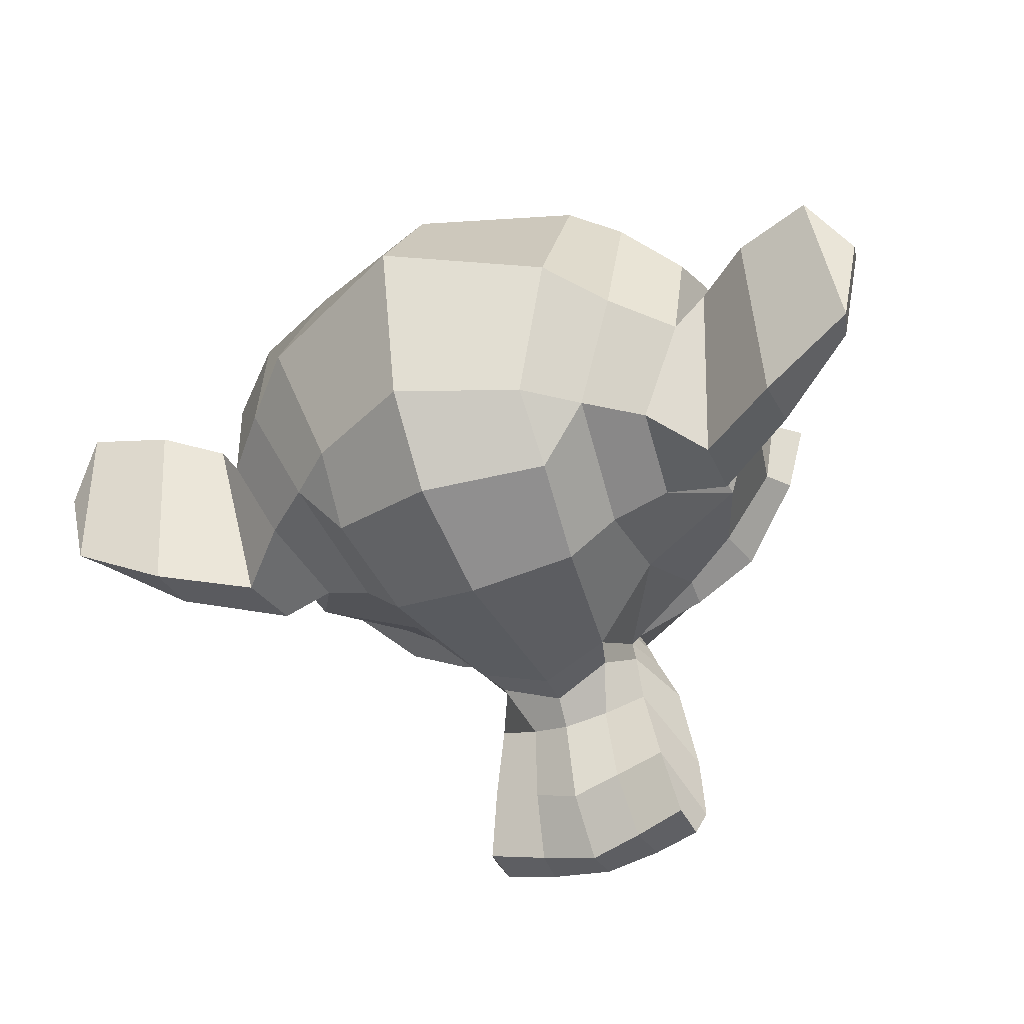
<metadata>
{"format":"obj","ext":"obj","renderer":"f3d","projection":"perspective","resolution":1024,"background":"white","views":[{"elev":-67.9,"azim":-157.8,"up":"+Y"}]}
</metadata>
<code>
o Suzanne
v 0.3093 1.19 0.53
v -0.5479 1.014 0.5249
v 0.3913 1.102 0.5077
v -0.5883 0.9009 0.5019
v 0.4567 1.018 0.4417
v -0.6147 0.7982 0.4353
v 0.2732 0.9386 0.5178
v -0.4156 0.7973 0.5137
v 0.2521 1.04 0.5686
v -0.4367 0.8987 0.5645
v 0.2282 1.156 0.5604
v -0.4606 1.015 0.5563
v 0.1448 1.175 0.5545
v -0.3909 1.065 0.5513
v 0.0938 1.073 0.5505
v -0.3042 0.9917 0.5481
v 0.06553 0.9794 0.4967
v -0.2406 0.9166 0.4948
v -0.04197 1.118 0.3935
v -0.195 1.086 0.3926
v 0.008813 1.179 0.4638
v -0.2667 1.123 0.4622
v 0.1017 1.231 0.5089
v -0.3728 1.133 0.5061
v 0.1185 1.305 0.4591
v -0.4172 1.196 0.4559
v 0.04627 1.31 0.3779
v -0.3517 1.228 0.3755
v 0.004235 1.285 0.2741
v -0.3019 1.222 0.2722
v 0.1868 1.369 0.2044
v -0.5019 1.227 0.2002
v 0.1845 1.376 0.3233
v -0.5043 1.235 0.3192
v 0.1919 1.337 0.4287
v -0.4968 1.196 0.4246
v 0.283 1.321 0.4346
v -0.5741 1.145 0.4295
v 0.3437 1.339 0.3351
v -0.6359 1.138 0.3293
v 0.3954 1.323 0.2191
v -0.676 1.104 0.2127
v 0.5051 1.174 0.3205
v -0.7194 0.9231 0.3131
v 0.4306 1.224 0.4091
v -0.6714 0.9979 0.4025
v 0.3283 1.254 0.4784
v -0.59 1.066 0.473
v 0.3341 1.264 0.4912
v -0.5996 1.073 0.4856
v 0.2875 1.337 0.4429
v -0.5849 1.158 0.4376
v 0.1866 1.363 0.4387
v -0.5022 1.222 0.4345
v 0.1068 1.323 0.4736
v -0.4136 1.217 0.4705
v 0.08351 1.241 0.5279
v -0.3604 1.15 0.5252
v 0.1355 1.18 0.5781
v -0.3849 1.073 0.575
v 0.205 1.27 0.535
v -0.4838 1.129 0.5308
v 0.2279 1.157 0.5886
v -0.4609 1.016 0.5845
v 0.3163 1.194 0.5473
v -0.5562 1.015 0.5421
v -0.159 1.3 0.354
v -0.1559 1.283 0.4629
v 0.01962 0.4111 0.9927
v -0.04362 0.7244 0.8218
v -0.06678 0.8392 0.7573
v 0.03653 0.3274 1.034
v -0.1381 1.202 0.2532
v -0.1606 1.315 0.1324
v -0.07742 0.9413 -0.9673
v 0.01338 0.5001 -1.02
v 0.08934 0.1208 -0.7146
v 0.104 0.03037 -0.06342
v 0.1607 0.7468 0.5678
v -0.2373 0.6652 0.5655
v 0.3069 0.5738 0.7202
v -0.3054 0.4482 0.7165
v 0.3864 0.376 0.8703
v -0.3023 0.2347 0.8662
v 0.4378 0.2011 0.9522
v -0.2816 0.05356 0.9479
v 0.4092 0.1452 0.9774
v -0.2337 0.01335 0.9736
v 0.2638 0.1144 1.016
v -0.08829 0.04224 1.014
v 0.08739 0.07921 1.043
v 0.3866 0.8135 0.5165
v -0.4706 0.6377 0.5114
v 0.5607 0.9382 0.465
v -0.6791 0.6839 0.4576
v 0.7334 1.074 0.2808
v -0.8891 0.7409 0.2711
v 0.7009 1.389 0.2382
v -0.9828 1.043 0.2282
v 0.5429 1.42 0.231
v -0.8499 1.135 0.2227
v 0.3023 1.505 0.2124
v -0.662 1.308 0.2067
v 0.1032 1.622 0.1587
v -0.5243 1.493 0.1549
v -0.05409 1.571 0.1995
v -0.3602 1.509 0.1977
v -0.1087 1.367 0.3243
v -0.2311 1.342 0.3236
v 0.000455 1.339 0.3894
v -0.321 1.273 0.3875
v -0.01935 1.239 0.4464
v -0.2642 1.189 0.445
v 0.0938 1.073 0.5505
v -0.3042 0.9917 0.5481
v 0.2794 1.023 0.5651
v -0.4553 0.8726 0.5607
v 0.3905 1.066 0.5131
v -0.5738 0.8687 0.5074
v 0.5034 1.18 0.4222
v -0.721 0.9284 0.4149
v 0.5012 1.27 0.3587
v -0.7539 1.012 0.3512
v 0.4486 1.333 0.3257
v -0.73 1.092 0.3187
v 0.2636 1.38 0.3329
v -0.5783 1.207 0.3278
v 0.07778 1.391 0.3454
v -0.412 1.29 0.3425
v 0.03338 0.3426 1.043
v 0.133 0.4019 1.016
v -0.08127 0.358 1.015
v 0.1623 0.2967 1.065
v -0.06731 0.2496 1.064
v 0.1181 0.2394 1.079
v -0.004338 0.2143 1.079
v 0.05909 0.2162 1.077
v -0.05984 0.8064 0.7237
v -0.06765 0.8455 0.6856
v 0.03309 0.8597 0.6907
v -0.1659 0.8189 0.6895
v 0.06761 0.8065 0.7426
v -0.1773 0.7563 0.7412
v 0.04031 0.7444 0.7724
v -0.1281 0.7099 0.7714
v 0.3162 0.9604 0.5762
v -0.4644 0.8003 0.5715
v 0.5199 1.059 0.4803
v -0.6893 0.8107 0.4731
v 0.6061 1.186 0.3755
v -0.8173 0.8938 0.367
v 0.5873 1.357 0.3202
v -0.8668 1.059 0.3115
v 0.5189 1.417 0.3544
v -0.828 1.141 0.3463
v 0.2442 1.513 0.3329
v -0.6129 1.337 0.3278
v 0.102 1.585 0.3094
v -0.5103 1.459 0.3058
v -0.003294 1.553 0.3351
v -0.4013 1.471 0.3327
v -0.07181 1.379 0.4372
v -0.2708 1.338 0.436
v 0.04001 0.9418 0.7208
v -0.2049 0.8916 0.7193
v 0.1916 0.6271 0.8386
v -0.2217 0.5423 0.8361
v 0.274 0.416 0.9696
v -0.2158 0.3155 0.9667
v 0.3109 0.3123 1.019
v -0.2095 0.2056 1.016
v 0.2991 0.2135 1.048
v -0.1601 0.1193 1.045
v 0.2327 0.1869 1.056
v -0.08873 0.121 1.054
v 0.07354 0.1459 1.071
v -0.09577 0.9862 0.5638
v -0.1268 1.139 0.5002
v 0.155 1.404 0.3286
v -0.4879 1.272 0.3248
v 0.04709 1.107 0.5294
v -0.2743 1.041 0.5274
v 0.004265 1.162 0.4946
v -0.2559 1.108 0.4931
v 0.1357 0.4284 0.9979
v -0.09393 0.3813 0.9965
v 0.05672 0.6226 0.8696
v -0.09634 0.5912 0.8686
v -0.01981 0.6069 0.8691
v -0.03762 0.696 0.7946
v 0.04071 0.7806 0.7951
v -0.143 0.743 0.794
v 0.06957 0.8348 0.7808
v -0.1906 0.7814 0.7793
v 0.0335 0.896 0.7135
v -0.1808 0.852 0.7122
v -0.03663 0.8881 0.7085
v -0.1132 0.8724 0.708
v -0.06808 0.8445 0.7918
v -0.02902 0.8887 0.7476
v -0.1209 0.8699 0.747
v 0.01815 0.8919 0.7524
v -0.1655 0.8542 0.7513
v 0.04282 0.8478 0.8061
v -0.1715 0.8039 0.8048
v 0.0188 0.8095 0.8005
v -0.1343 0.7781 0.7996
v -0.05147 0.7627 0.8227
v 0.2352 0.6536 0.6345
v -0.2699 0.55 0.6315
v 0.1131 0.7797 0.7202
v -0.2083 0.7138 0.7182
v 0.1397 0.7268 0.7611
v -0.2124 0.6546 0.759
v 0.2022 0.6987 0.598
v -0.2569 0.6046 0.5953
v 0.05659 0.2287 1.068
v 0.1013 0.2443 1.064
v 0.009415 0.2255 1.063
v 0.1368 0.3044 1.056
v -0.04686 0.2668 1.055
v 0.1224 0.3756 1.023
v -0.06126 0.338 1.022
v 0.04537 0.2857 0.9882
v 0.1313 0.3339 0.9769
v -0.05242 0.2962 0.9758
v 0.1441 0.2707 0.9942
v -0.03957 0.233 0.9931
v 0.1054 0.2257 1.01
v 0.01356 0.2068 1.01
v 0.06073 0.21 1.015
v 0.03843 1.189 0.5094
v -0.2983 1.12 0.5074
v 0.0647 1.138 0.5395
v -0.3027 1.062 0.5373
v 0.1682 1.377 0.3686
v -0.4899 1.242 0.3647
v 0.1063 1.367 0.3855
v -0.4294 1.257 0.3823
v 0.2555 1.378 0.4
v -0.571 1.209 0.3951
v 0.4103 1.324 0.3645
v -0.6918 1.098 0.358
v 0.4442 1.275 0.3947
v -0.7038 1.039 0.3878
v 0.4525 1.194 0.4428
v -0.6802 0.9618 0.436
v 0.3633 1.121 0.5285
v -0.5704 0.9296 0.5229
v 0.2672 1.083 0.5697
v -0.4675 0.9322 0.5653
v 0.1095 1.113 0.5733
v -0.3344 1.022 0.5707
v 0.03358 1.253 0.464
v -0.3185 1.181 0.4619
v 0.05168 1.321 0.4188
v -0.3616 1.237 0.4163
v 0.07999 1.3 0.4089
v -0.3792 1.206 0.4062
v 0.05173 1.243 0.445
v -0.3309 1.164 0.4428
v 0.1252 1.115 0.5453
v -0.3493 1.018 0.5424
v 0.2653 1.093 0.5433
v -0.4694 0.942 0.5389
v 0.3473 1.122 0.5066
v -0.5557 0.9364 0.5012
v 0.4203 1.196 0.4272
v -0.6511 0.9761 0.4208
v 0.4167 1.253 0.3863
v -0.67 1.031 0.3798
v 0.384 1.297 0.3607
v -0.6568 1.083 0.3545
v 0.252 1.357 0.3855
v -0.5593 1.191 0.3806
v 0.1187 1.345 0.3928
v -0.4323 1.232 0.3896
v 0.1729 1.354 0.3759
v -0.4852 1.219 0.372
v 0.08035 1.14 0.5114
v -0.3176 1.058 0.509
v 0.06394 1.182 0.4796
v -0.3187 1.104 0.4773
v -0.04069 1.272 0.2284
v -0.255 1.228 0.2271
v 0.01002 1.456 0.1171
v -0.3726 1.377 0.1148
v 0.1469 1.489 0.08525
v -0.5113 1.354 0.08132
v 0.3183 1.391 0.1316
v -0.6307 1.196 0.1259
v 0.5335 1.314 0.1409
v -0.7982 1.04 0.133
v 0.6596 1.282 0.1434
v -0.9017 0.9617 0.1341
v 0.6858 1.035 0.2142
v -0.8295 0.7244 0.2052
v 0.539 0.892 0.3404
v -0.6396 0.6503 0.3333
v 0.3866 0.8153 0.4384
v -0.4705 0.6395 0.4333
v -0.179 1.417 -0.2872
v -0.1481 1.276 -0.6359
v 0.1129 -0.002214 -0.433
v 0.05103 0.2746 0.4206
v 0.1004 0.0188 0.9428
v 0.08709 0.08926 0.7476
v 0.05241 0.2629 0.5922
v 0.04339 0.3092 0.5105
v 0.79 0.9248 -0.08681
v -0.8784 0.5826 -0.09677
v 0.7962 0.9371 -0.2194
v -0.8874 0.5918 -0.2294
v 0.7683 0.6541 -0.5059
v -0.747 0.3434 -0.5149
v 0.4669 0.5774 -0.8237
v -0.4362 0.3922 -0.8291
v 0.7184 0.6858 0.08875
v -0.7204 0.3907 0.08016
v 0.6216 0.4619 -0.05732
v -0.5417 0.2234 -0.06426
v 0.681 0.4138 -0.3413
v -0.5741 0.1564 -0.3488
v 0.401 0.2691 -0.5701
v -0.2572 0.1342 -0.574
v 0.2365 0.5333 0.5363
v -0.2227 0.4392 0.5336
v 0.211 0.3881 0.4516
v -0.141 0.3159 0.4495
v 0.3505 0.2443 0.7265
v -0.2158 0.1282 0.7231
v 0.2775 0.4092 0.61
v -0.2123 0.3087 0.6071
v 0.4194 0.09903 0.8576
v -0.2235 -0.03281 0.8537
v 0.2145 0.1682 0.7402
v -0.06102 0.1117 0.7385
v 0.1651 0.3351 0.6065
v -0.07979 0.2849 0.6051
v 0.2589 0.06336 0.9066
v -0.0625 -0.002561 0.9046
v 0.2071 0.5996 0.5144
v -0.2215 0.5117 0.5118
v 0.186 0.6639 0.5143
v -0.2273 0.5791 0.5119
v 0.1658 0.7237 0.5079
v -0.2322 0.6421 0.5055
v 0.2492 0.3597 0.3618
v -0.164 0.275 0.3594
v 0.3731 0.195 -0.03266
v -0.2085 0.07569 -0.03613
v 0.426 0.1798 -0.3502
v -0.2475 0.04164 -0.3543
v 0.3515 1.101 -0.813
v -0.5362 0.9186 -0.8183
v 0.3036 1.328 -0.5951
v -0.5842 1.146 -0.6004
v 0.2791 1.439 -0.3018
v -0.6087 1.257 -0.3071
v 0.3155 1.29 0.04791
v -0.5875 1.105 0.04252
v 0.6059 1.197 0.04133
v -0.8176 0.9048 0.03283
v 0.5132 1.184 -0.03096
v -0.7266 0.9299 -0.03837
v 0.5083 1.256 -0.3606
v -0.7468 0.9989 -0.3681
v 0.6754 1.216 -0.2207
v -0.8859 0.8953 -0.23
v 0.696 1.121 -0.4495
v -0.8652 0.8012 -0.4589
v 0.5312 1.152 -0.5912
v -0.7239 0.8941 -0.5987
v 0.5728 0.9533 -0.7538
v -0.6823 0.6959 -0.7612
v 0.738 0.9214 -0.6012
v -0.8233 0.6012 -0.6105
v 0.6232 0.5882 -0.6639
v -0.5859 0.3402 -0.6711
v 0.5372 0.3407 -0.4557
v -0.4118 0.146 -0.4614
v 0.7757 0.8467 -0.3512
v -0.8314 0.5171 -0.3608
v 0.4074 0.5646 0.2231
v -0.3885 0.4013 0.2183
v 0.4778 0.3462 -0.05553
v -0.364 0.1736 -0.06055
v 0.8359 0.9053 -0.4217
v -0.909 0.5475 -0.4321
v 0.7954 0.5078 -0.0154
v -0.72 0.197 -0.02445
v 1.074 0.4768 -0.2018
v -0.9617 0.05929 -0.214
v 1.299 0.5923 -0.3739
v -1.212 0.07752 -0.3889
v 1.324 0.8228 -0.5216
v -1.324 0.2797 -0.5374
v 1.179 0.9488 -0.6313
v -1.239 0.4528 -0.6457
v 0.9642 0.9437 -0.5254
v -1.041 0.5325 -0.5373
v 0.9637 0.9056 -0.47
v -1.026 0.4975 -0.4819
v 1.141 0.9011 -0.5652
v -1.186 0.4239 -0.5791
v 1.243 0.7895 -0.4912
v -1.237 0.2809 -0.506
v 1.223 0.6102 -0.3689
v -1.149 0.1237 -0.383
v 1.053 0.5384 -0.2191
v -0.9669 0.124 -0.2312
v 0.8386 0.5704 -0.06232
v -0.7838 0.2377 -0.07201
v 0.8721 0.8831 -0.3815
v -0.934 0.5127 -0.3923
v 0.9124 0.8042 -0.4068
v -0.9397 0.4244 -0.4179
v 0.8942 0.5744 -0.1528
v -0.8354 0.2196 -0.1631
v 1.062 0.5356 -0.2926
v -0.9733 0.1181 -0.3048
v 1.202 0.5958 -0.4099
v -1.124 0.1186 -0.4237
v 1.223 0.7298 -0.5004
v -1.195 0.2338 -0.5149
v 1.144 0.809 -0.558
v -1.152 0.3381 -0.5717
v 0.9912 0.8111 -0.4863
v -1.014 0.3999 -0.4982
v 0.8059 0.8158 -0.3348
v -0.8472 0.4768 -0.3446
v 0.8246 0.6852 -0.3175
v -0.8132 0.3493 -0.3273
v 0.7606 0.6072 -0.2725
v -0.7241 0.3027 -0.2814
v 0.823 0.6135 -0.2676
v -0.7841 0.2839 -0.2772
v 0.8572 0.5621 -0.2266
v -0.7958 0.2231 -0.2365
v 0.8316 0.5309 -0.2086
v -0.7602 0.2045 -0.2181
v 0.7203 0.6416 -0.05295
v -0.7032 0.3497 -0.06145
v 0.7287 0.5636 -0.122
v -0.6794 0.2748 -0.1304
v 0.7206 0.6046 -0.1711
v -0.6876 0.3158 -0.1795
v 0.7737 0.7378 -0.2851
v -0.7875 0.4176 -0.2944
v 0.8659 0.7567 -0.3517
v -0.879 0.3989 -0.3621
v 0.8738 0.7194 -0.3917
v -0.8711 0.3615 -0.4021
v 0.8373 0.5043 -0.2468
v -0.7545 0.1778 -0.2563
v 0.8706 0.537 -0.2647
v -0.7978 0.1949 -0.2747
v 0.8376 0.5822 -0.3012
v -0.7848 0.2494 -0.3109
v 0.7739 0.5821 -0.3106
v -0.7261 0.2745 -0.3196
v 0.8379 0.6601 -0.3556
v -0.8151 0.3211 -0.3655
v 1.016 0.7707 -0.5216
v -1.02 0.3532 -0.5337
v 1.167 0.773 -0.587
v -1.159 0.2958 -0.6009
v 1.253 0.7016 -0.5339
v -1.211 0.1962 -0.5486
v 1.231 0.572 -0.437
v -1.141 0.08547 -0.4511
v 1.077 0.5061 -0.3371
v -0.9743 0.08542 -0.3493
v 0.8996 0.5495 -0.2019
v -0.83 0.1948 -0.2122
v 0.9292 0.7622 -0.4422
v -0.9382 0.3793 -0.4533
v 0.8948 0.6152 -0.3253
v -0.8501 0.2574 -0.3358
v 0.9492 0.5828 -0.3042
v -0.8876 0.2061 -0.3151
v 1.004 0.6275 -0.3656
v -0.955 0.2256 -0.3773
v 0.9565 0.6659 -0.3803
v -0.9261 0.2798 -0.3916
v 1.003 0.7134 -0.4354
v -0.9869 0.3053 -0.4473
v 1.05 0.6794 -0.4143
v -1.017 0.2556 -0.4266
v 1.1 0.7046 -0.434
v -1.073 0.2589 -0.4469
v 1.067 0.7498 -0.4704
v -1.06 0.3135 -0.4831
v 0.9913 0.8148 -0.6425
v -1.014 0.4036 -0.6544
v 1.216 0.8497 -0.7102
v -1.233 0.3474 -0.7248
v 1.352 0.7628 -0.5714
v -1.326 0.2135 -0.5874
v 1.341 0.5409 -0.4563
v -1.23 0.01348 -0.4717
v 1.091 0.396 -0.3444
v -0.9443 -0.02154 -0.3565
v 0.8328 0.4079 -0.1896
v -0.7131 0.09082 -0.1989
v 0.827 0.796 -0.529
v -0.8566 0.4507 -0.5391
g Suzanne_Suzanne_Material.001
f 47 1 3 45
f 4 2 48 46
f 45 3 5 43
f 6 4 46 44
f 3 9 7 5
f 8 10 4 6
f 1 11 9 3
f 10 12 2 4
f 11 13 15 9
f 16 14 12 10
f 9 15 17 7
f 18 16 10 8
f 15 21 19 17
f 20 22 16 18
f 13 23 21 15
f 22 24 14 16
f 23 25 27 21
f 28 26 24 22
f 21 27 29 19
f 30 28 22 20
f 27 33 31 29
f 32 34 28 30
f 25 35 33 27
f 34 36 26 28
f 35 37 39 33
f 40 38 36 34
f 33 39 41 31
f 42 40 34 32
f 39 45 43 41
f 44 46 40 42
f 37 47 45 39
f 46 48 38 40
f 47 37 51 49
f 52 38 48 50
f 37 35 53 51
f 54 36 38 52
f 35 25 55 53
f 56 26 36 54
f 25 23 57 55
f 58 24 26 56
f 23 13 59 57
f 60 14 24 58
f 13 11 63 59
f 64 12 14 60
f 11 1 65 63
f 66 2 12 64
f 1 47 49 65
f 50 48 2 66
f 61 65 49
f 50 66 62
f 63 65 61
f 62 66 64
f 61 59 63
f 64 60 62
f 61 57 59
f 60 58 62
f 61 55 57
f 58 56 62
f 61 53 55
f 56 54 62
f 61 51 53
f 54 52 62
f 61 49 51
f 52 50 62
f 89 174 176 91
f 176 175 90 91
f 87 172 174 89
f 175 173 88 90
f 85 170 172 87
f 173 171 86 88
f 83 168 170 85
f 171 169 84 86
f 81 166 168 83
f 169 167 82 84
f 79 92 146 164
f 147 93 80 165
f 92 94 148 146
f 149 95 93 147
f 94 96 150 148
f 151 97 95 149
f 96 98 152 150
f 153 99 97 151
f 98 100 154 152
f 155 101 99 153
f 100 102 156 154
f 157 103 101 155
f 102 104 158 156
f 159 105 103 157
f 104 106 160 158
f 161 107 105 159
f 106 108 162 160
f 163 109 107 161
f 108 67 68 162
f 68 67 109 163
f 110 128 160 162
f 161 129 111 163
f 128 179 158 160
f 159 180 129 161
f 126 156 158 179
f 159 157 127 180
f 124 154 156 126
f 157 155 125 127
f 122 152 154 124
f 155 153 123 125
f 120 150 152 122
f 153 151 121 123
f 118 148 150 120
f 151 149 119 121
f 116 146 148 118
f 149 147 117 119
f 114 164 146 116
f 147 165 115 117
f 114 181 177 164
f 177 182 115 165
f 110 162 68 112
f 68 163 111 113
f 112 68 178 183
f 178 68 113 184
f 177 181 183 178
f 184 182 177 178
f 135 137 176 174
f 176 137 136 175
f 133 135 174 172
f 175 136 134 173
f 131 133 172 170
f 173 134 132 171
f 166 187 185 168
f 186 188 167 169
f 131 170 168 185
f 169 171 132 186
f 144 190 189 187
f 189 190 145 188
f 185 187 189 69
f 189 188 186 69
f 130 131 185 69
f 186 132 130 69
f 142 193 191 144
f 192 194 143 145
f 140 195 193 142
f 194 196 141 143
f 139 197 195 140
f 196 198 139 141
f 138 71 197 139
f 198 71 138 139
f 190 144 191 70
f 192 145 190 70
f 70 191 206 208
f 207 192 70 208
f 71 199 200 197
f 201 199 71 198
f 197 200 202 195
f 203 201 198 196
f 195 202 204 193
f 205 203 196 194
f 193 204 206 191
f 207 205 194 192
f 199 204 202 200
f 203 205 199 201
f 199 208 206 204
f 207 208 199 205
f 139 140 164 177
f 165 141 139 177
f 140 142 211 164
f 212 143 141 165
f 142 144 213 211
f 214 145 143 212
f 144 187 166 213
f 167 188 145 214
f 81 209 213 166
f 214 210 82 167
f 209 215 211 213
f 212 216 210 214
f 79 164 211 215
f 212 165 80 216
f 131 130 72 222
f 72 130 132 223
f 133 131 222 220
f 223 132 134 221
f 135 133 220 218
f 221 134 136 219
f 137 135 218 217
f 219 136 137 217
f 217 218 229 231
f 230 219 217 231
f 218 220 227 229
f 228 221 219 230
f 220 222 225 227
f 226 223 221 228
f 222 72 224 225
f 224 72 223 226
f 224 231 229 225
f 230 231 224 226
f 225 229 227
f 228 230 226
f 183 181 234 232
f 235 182 184 233
f 112 183 232 254
f 233 184 113 255
f 110 112 254 256
f 255 113 111 257
f 181 114 252 234
f 253 115 182 235
f 114 116 250 252
f 251 117 115 253
f 116 118 248 250
f 249 119 117 251
f 118 120 246 248
f 247 121 119 249
f 120 122 244 246
f 245 123 121 247
f 122 124 242 244
f 243 125 123 245
f 124 126 240 242
f 241 127 125 243
f 126 179 236 240
f 237 180 127 241
f 179 128 238 236
f 239 129 180 237
f 128 110 256 238
f 257 111 129 239
f 238 256 258 276
f 259 257 239 277
f 236 238 276 278
f 277 239 237 279
f 240 236 278 274
f 279 237 241 275
f 242 240 274 272
f 275 241 243 273
f 244 242 272 270
f 273 243 245 271
f 246 244 270 268
f 271 245 247 269
f 248 246 268 266
f 269 247 249 267
f 250 248 266 264
f 267 249 251 265
f 252 250 264 262
f 265 251 253 263
f 234 252 262 280
f 263 253 235 281
f 256 254 260 258
f 261 255 257 259
f 254 232 282 260
f 283 233 255 261
f 232 234 280 282
f 281 235 233 283
f 67 108 284 73
f 285 109 67 73
f 108 106 286 284
f 287 107 109 285
f 106 104 288 286
f 289 105 107 287
f 104 102 290 288
f 291 103 105 289
f 102 100 292 290
f 293 101 103 291
f 100 98 294 292
f 295 99 101 293
f 98 96 296 294
f 297 97 99 295
f 96 94 298 296
f 299 95 97 297
f 94 92 300 298
f 301 93 95 299
f 308 309 328 338
f 329 309 308 339
f 307 308 338 336
f 339 308 307 337
f 306 307 336 340
f 337 307 306 341
f 89 91 306 340
f 306 91 90 341
f 87 89 340 334
f 341 90 88 335
f 85 87 334 330
f 335 88 86 331
f 83 85 330 332
f 331 86 84 333
f 330 336 338 332
f 339 337 331 333
f 330 334 340 336
f 341 335 331 337
f 326 332 338 328
f 339 333 327 329
f 81 83 332 326
f 333 84 82 327
f 209 342 344 215
f 345 343 210 216
f 81 326 342 209
f 343 327 82 210
f 79 215 344 346
f 345 216 80 347
f 79 346 300 92
f 301 347 80 93
f 77 324 352 304
f 353 325 77 304
f 304 352 350 78
f 351 353 304 78
f 78 350 348 305
f 349 351 78 305
f 305 348 328 309
f 329 349 305 309
f 326 328 348 342
f 349 329 327 343
f 296 298 318 310
f 319 299 297 311
f 76 316 324 77
f 325 317 76 77
f 302 358 356 303
f 357 359 302 303
f 303 356 354 75
f 355 357 303 75
f 75 354 316 76
f 317 355 75 76
f 292 294 362 364
f 363 295 293 365
f 364 362 368 366
f 369 363 365 367
f 366 368 370 372
f 371 369 367 373
f 372 370 376 374
f 377 371 373 375
f 314 378 374 376
f 375 379 315 377
f 316 354 374 378
f 375 355 317 379
f 354 356 372 374
f 373 357 355 375
f 356 358 366 372
f 367 359 357 373
f 358 360 364 366
f 365 361 359 367
f 290 292 364 360
f 365 293 291 361
f 74 360 358 302
f 359 361 74 302
f 284 286 288 290
f 289 287 285 291
f 284 290 360 74
f 361 291 285 74
f 73 284 74
f 74 285 73
f 294 296 310 362
f 311 297 295 363
f 310 312 368 362
f 369 313 311 363
f 312 382 370 368
f 371 383 313 369
f 314 376 370 382
f 371 377 315 383
f 348 350 386 384
f 387 351 349 385
f 318 384 386 320
f 387 385 319 321
f 298 300 384 318
f 385 301 299 319
f 300 344 342 384
f 343 345 301 385
f 342 348 384
f 385 349 343
f 300 346 344
f 345 347 301
f 314 322 380 378
f 381 323 315 379
f 316 378 380 324
f 381 379 317 325
f 320 386 380 322
f 381 387 321 323
f 350 352 380 386
f 381 353 351 387
f 324 380 352
f 353 381 325
f 400 388 414 402
f 415 389 401 403
f 400 402 404 398
f 405 403 401 399
f 398 404 406 396
f 407 405 399 397
f 396 406 408 394
f 409 407 397 395
f 394 408 410 392
f 411 409 395 393
f 392 410 412 390
f 413 411 393 391
f 410 420 418 412
f 419 421 411 413
f 408 422 420 410
f 421 423 409 411
f 406 424 422 408
f 423 425 407 409
f 404 426 424 406
f 425 427 405 407
f 402 428 426 404
f 427 429 403 405
f 402 414 416 428
f 417 415 403 429
f 318 320 444 442
f 445 321 319 443
f 320 390 412 444
f 413 391 321 445
f 310 318 442 312
f 443 319 311 313
f 382 430 414 388
f 415 431 383 389
f 412 418 440 444
f 441 419 413 445
f 438 446 444 440
f 445 447 439 441
f 434 446 438 436
f 439 447 435 437
f 432 448 446 434
f 447 449 433 435
f 430 448 432 450
f 433 449 431 451
f 414 430 450 416
f 451 431 415 417
f 312 448 430 382
f 431 449 313 383
f 312 442 446 448
f 447 443 313 449
f 442 444 446
f 447 445 443
f 416 450 452 476
f 453 451 417 477
f 450 432 462 452
f 463 433 451 453
f 432 434 460 462
f 461 435 433 463
f 434 436 458 460
f 459 437 435 461
f 436 438 456 458
f 457 439 437 459
f 438 440 454 456
f 455 441 439 457
f 440 418 474 454
f 475 419 441 455
f 428 416 476 464
f 477 417 429 465
f 426 428 464 466
f 465 429 427 467
f 424 426 466 468
f 467 427 425 469
f 422 424 468 470
f 469 425 423 471
f 420 422 470 472
f 471 423 421 473
f 418 420 472 474
f 473 421 419 475
f 458 456 480 478
f 481 457 459 479
f 478 480 482 484
f 483 481 479 485
f 484 482 488 486
f 489 483 485 487
f 486 488 490 492
f 491 489 487 493
f 464 476 486 492
f 487 477 465 493
f 452 484 486 476
f 487 485 453 477
f 452 462 478 484
f 479 463 453 485
f 458 478 462 460
f 463 479 459 461
f 454 474 480 456
f 481 475 455 457
f 472 482 480 474
f 481 483 473 475
f 470 488 482 472
f 483 489 471 473
f 468 490 488 470
f 489 491 469 471
f 466 492 490 468
f 491 493 467 469
f 464 492 466
f 467 493 465
f 392 390 504 502
f 505 391 393 503
f 394 392 502 500
f 503 393 395 501
f 396 394 500 498
f 501 395 397 499
f 398 396 498 496
f 499 397 399 497
f 400 398 496 494
f 497 399 401 495
f 388 400 494 506
f 495 401 389 507
f 494 502 504 506
f 505 503 495 507
f 494 496 500 502
f 501 497 495 503
f 496 498 500
f 501 499 497
f 314 382 388 506
f 389 383 315 507
f 314 506 504 322
f 505 507 315 323
f 320 322 504 390
f 505 323 321 391

</code>
